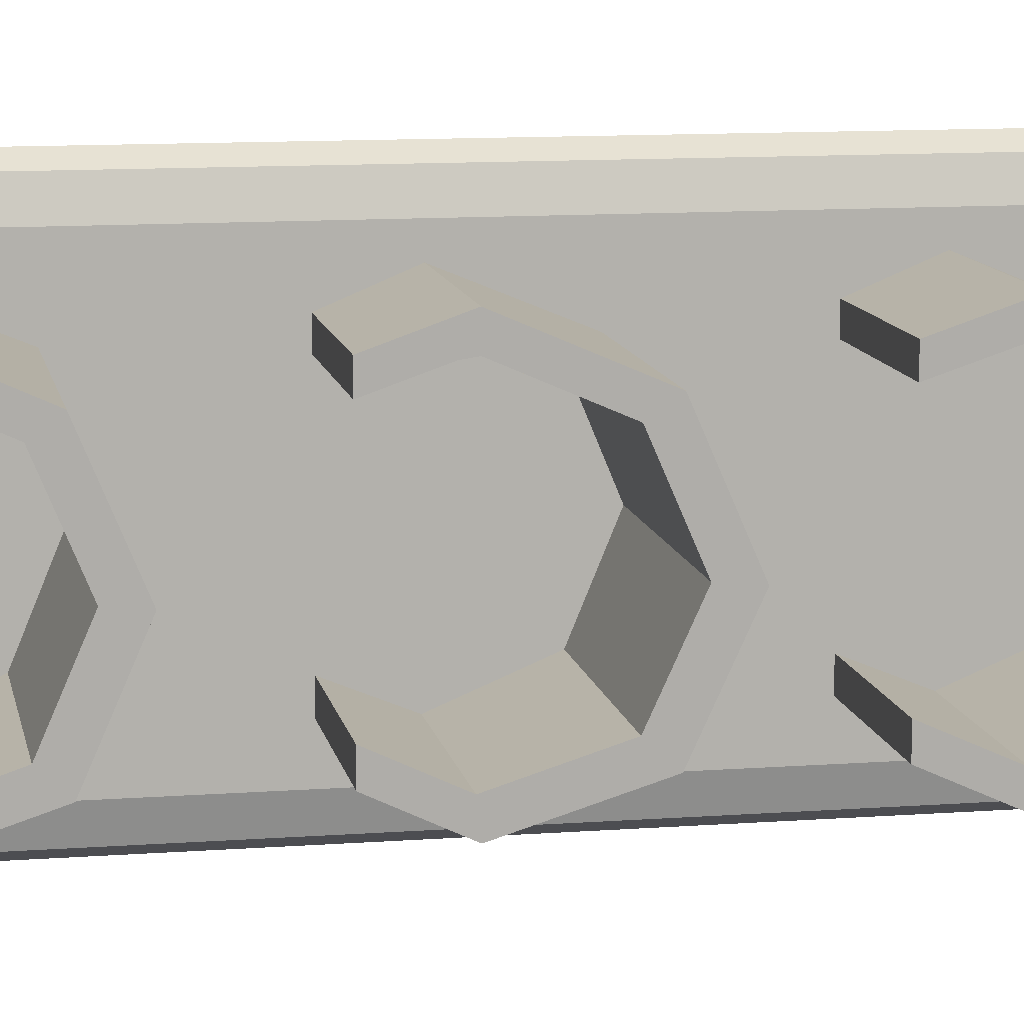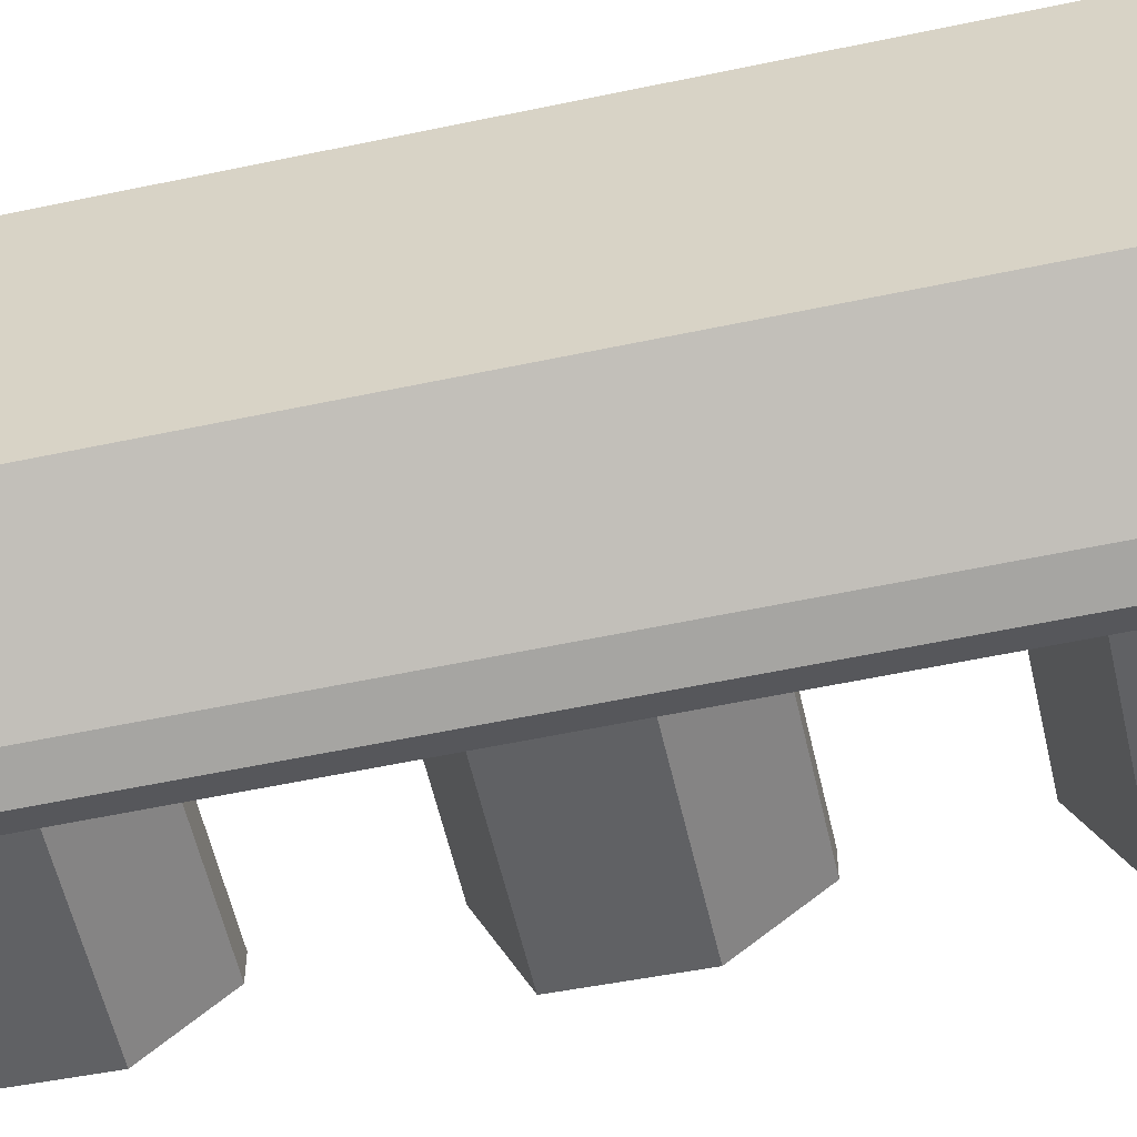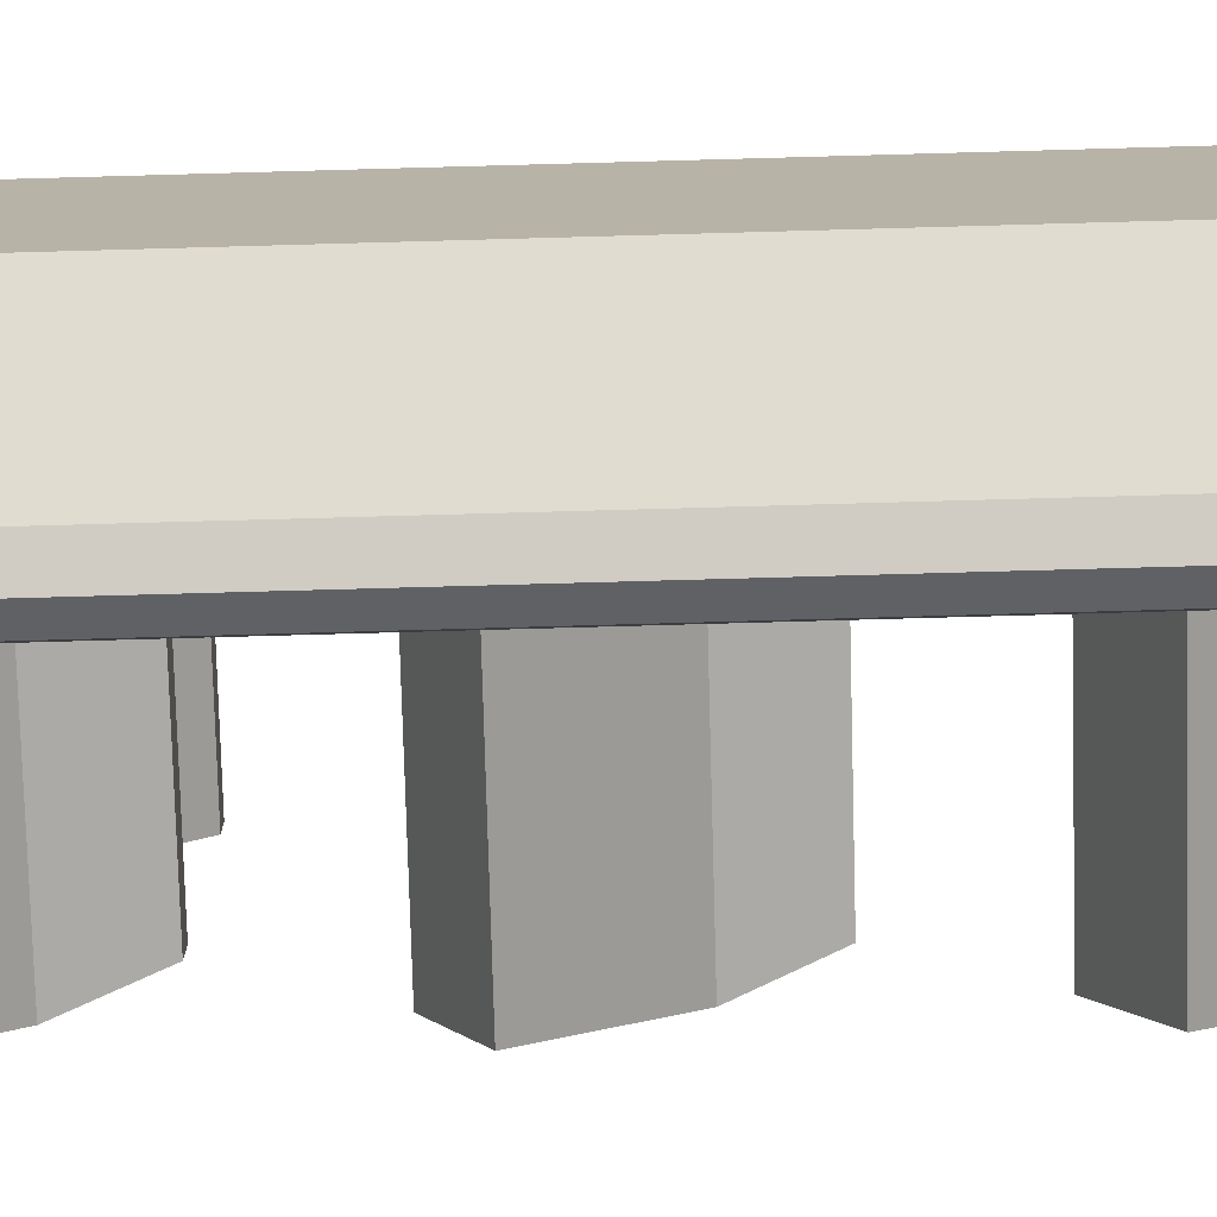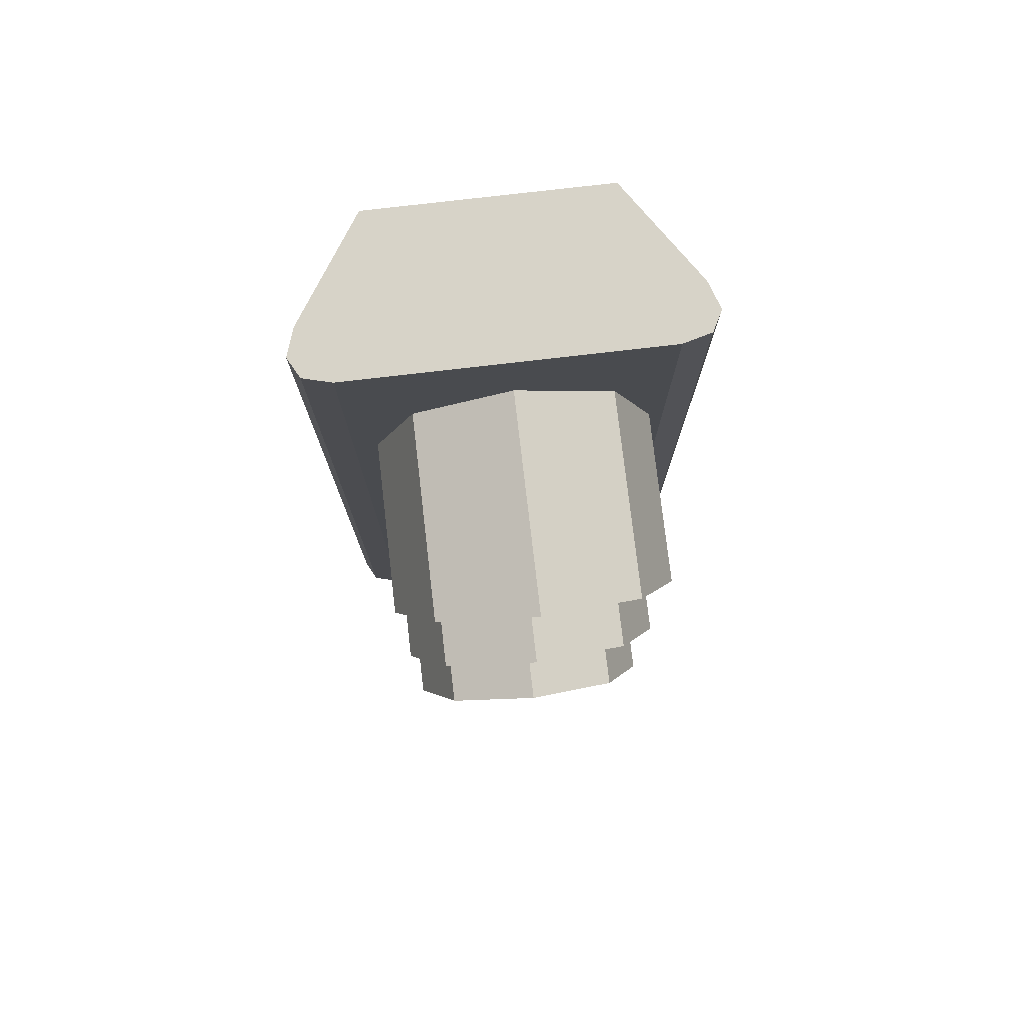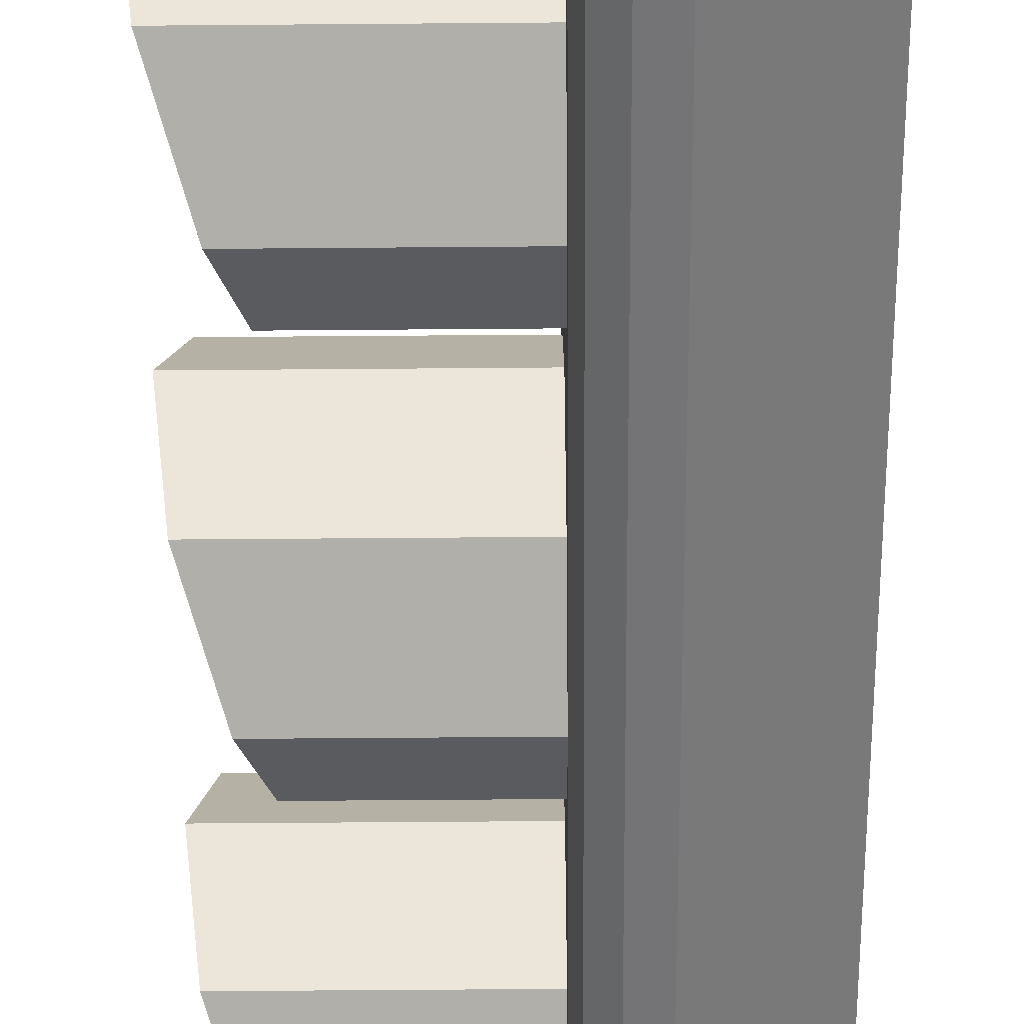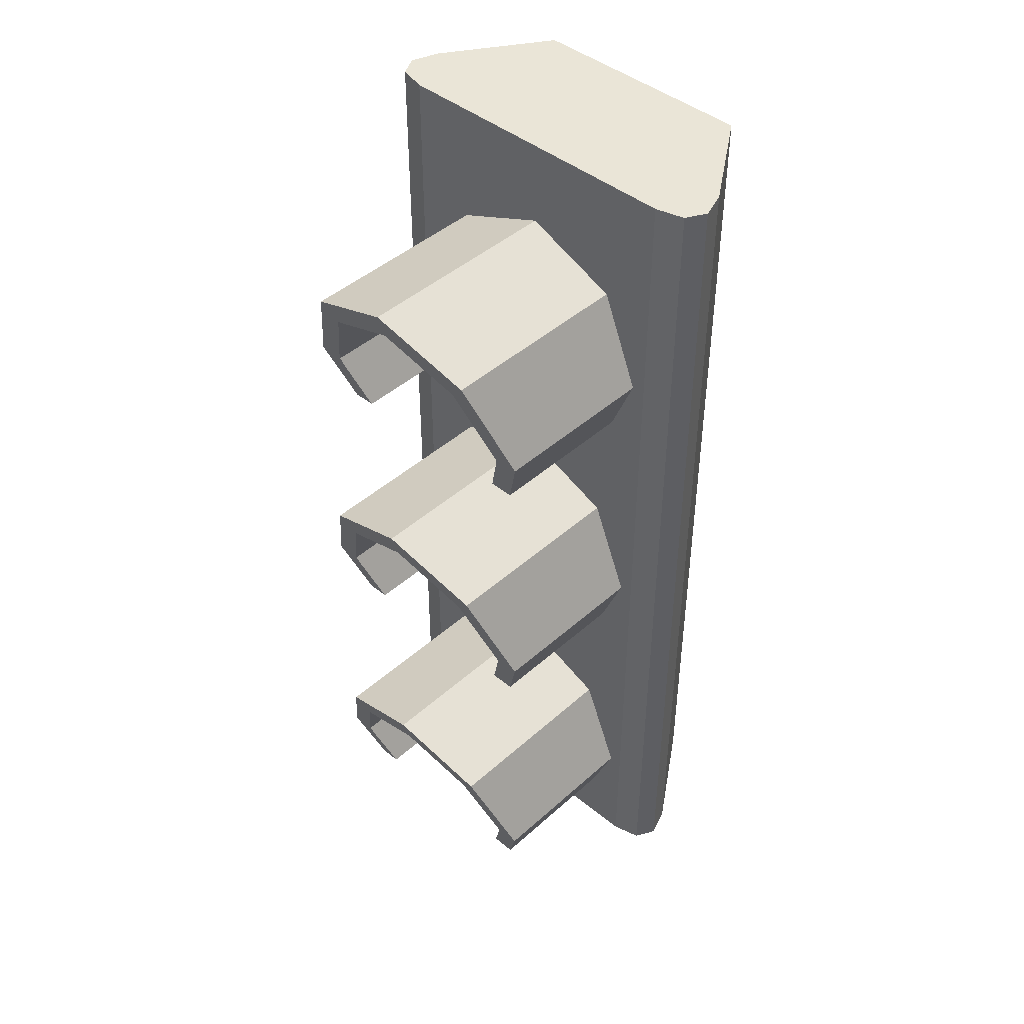
<metadata>
{"format":"obj","ext":"obj","renderer":"f3d","projection":"perspective","resolution":1024,"background":"white","views":[{"elev":11.0,"azim":-100.6,"up":"+Y"},{"elev":-56.0,"azim":102.6,"up":"+Y"},{"elev":-77.0,"azim":91.6,"up":"+Y"},{"elev":77.2,"azim":-96.6,"up":"+Z"},{"elev":-55.5,"azim":0.5,"up":"+Y"},{"elev":44.0,"azim":-46.2,"up":"+Z"}]}
</metadata>
<code>
o Cube.002_Cube.003
v -0.378 -6.734 16.44
v -0.8478 -6.734 16.44
v -0.8233 -6.922 16.36
v -0.378 -6.922 16.36
v -0.378 -7 16.17
v -0.378 -6.95 16.17
v -0.378 -6.886 16.32
v -0.378 -6.732 16.38
v -0.378 -6.578 16.32
v -0.378 -6.514 16.17
v -0.378 -6.468 16.17
v -0.378 -6.546 16.36
v -0.8233 -6.546 16.36
v -0.8233 -6.792 16.36
v -0.7642 -7 16.17
v -0.378 -6.933 16.05
v -0.378 -6.951 16.05
v -0.7724 -6.937 16.2
v -0.8233 -6.672 16.36
v -0.7642 -6.516 16.17
v -0.378 -6.517 16.05
v -0.378 -6.534 16.05
v -0.7642 -6.468 16.17
v -0.8311 -6.732 16.38
v -0.811 -6.886 16.32
v -0.727 -6.951 16.05
v -0.378 -6.903 16.05
v -0.7626 -6.95 16.17
v -0.8151 -6.609 16.33
v -0.7626 -6.514 16.17
v -0.811 -6.578 16.32
v -0.727 -6.517 16.05
v -0.378 -6.561 16.05
v -0.7642 -6.948 16.17
v -0.727 -6.933 16.05
v -0.727 -6.903 16.05
v -0.7574 -6.52 16.15
v -0.727 -6.535 16.05
v -0.6248 -6.561 16.05
v -0.727 -6.561 16.05
v -0.378 -6.734 15.28
v -0.8478 -6.734 15.28
v -0.8233 -6.922 15.2
v -0.378 -6.922 15.2
v -0.378 -7 15.01
v -0.378 -6.95 15.01
v -0.378 -6.886 15.16
v -0.378 -6.732 15.23
v -0.378 -6.578 15.16
v -0.378 -6.514 15.01
v -0.378 -6.468 15.01
v -0.378 -6.546 15.2
v -0.8233 -6.546 15.2
v -0.8233 -6.792 15.2
v -0.7642 -7 15.01
v -0.378 -6.933 14.9
v -0.378 -6.951 14.9
v -0.7724 -6.937 15.04
v -0.8233 -6.672 15.2
v -0.7642 -6.516 15.01
v -0.378 -6.517 14.9
v -0.378 -6.534 14.9
v -0.7642 -6.468 15.01
v -0.8311 -6.732 15.23
v -0.811 -6.886 15.16
v -0.727 -6.951 14.9
v -0.378 -6.903 14.9
v -0.7626 -6.95 15.01
v -0.8151 -6.609 15.18
v -0.7626 -6.514 15.01
v -0.811 -6.578 15.16
v -0.727 -6.517 14.9
v -0.378 -6.561 14.9
v -0.7642 -6.948 15.01
v -0.727 -6.933 14.9
v -0.727 -6.903 14.9
v -0.7574 -6.52 14.99
v -0.727 -6.535 14.9
v -0.6248 -6.561 14.9
v -0.727 -6.561 14.9
v -0.378 -6.734 15.87
v -0.8478 -6.734 15.87
v -0.8233 -6.922 15.79
v -0.378 -6.922 15.79
v -0.378 -7 15.6
v -0.378 -6.95 15.6
v -0.378 -6.886 15.75
v -0.378 -6.732 15.82
v -0.378 -6.578 15.75
v -0.378 -6.514 15.6
v -0.378 -6.468 15.6
v -0.378 -6.546 15.79
v -0.8233 -6.546 15.79
v -0.8233 -6.792 15.79
v -0.7642 -7 15.6
v -0.378 -6.933 15.49
v -0.378 -6.951 15.49
v -0.7724 -6.937 15.63
v -0.8233 -6.672 15.79
v -0.7642 -6.516 15.6
v -0.378 -6.517 15.49
v -0.378 -6.534 15.49
v -0.7642 -6.468 15.6
v -0.8311 -6.732 15.82
v -0.811 -6.886 15.75
v -0.727 -6.951 15.49
v -0.378 -6.903 15.49
v -0.7626 -6.95 15.6
v -0.8151 -6.609 15.77
v -0.7626 -6.514 15.6
v -0.811 -6.578 15.75
v -0.727 -6.517 15.49
v -0.378 -6.561 15.49
v -0.7642 -6.948 15.6
v -0.727 -6.933 15.49
v -0.727 -6.903 15.49
v -0.7574 -6.52 15.58
v -0.727 -6.535 15.49
v -0.6248 -6.561 15.49
v -0.727 -6.561 15.49
v -0.1227 -6.496 14.77
v -0.1223 -6.953 14.77
v -0.1227 -6.496 16.6
v -0.1223 -6.953 16.6
v -0.3216 -7.085 14.77
v -0.4303 -7.027 14.77
v -0.3759 -7.104 14.77
v -0.4157 -7.083 14.77
v -0.4303 -7.027 16.6
v -0.3216 -7.085 16.6
v -0.4157 -7.083 16.6
v -0.3759 -7.104 16.6
v -0.4305 -6.422 14.77
v -0.322 -6.363 14.77
v -0.416 -6.366 14.77
v -0.3763 -6.345 14.77
v -0.322 -6.363 16.6
v -0.4305 -6.422 16.6
v -0.3763 -6.345 16.6
v -0.416 -6.366 16.6
f 2 3 4
f 12 13 2
f 3 15 5
f 6 28 34
f 14 24 8
f 20 30 10
f 11 23 13
f 2 13 19
f 3 14 25
f 17 5 15
f 23 11 21
f 19 13 29
f 34 15 18
f 15 34 28
f 28 6 27
f 29 31 9
f 37 40 39
f 37 30 20
f 38 37 23
f 33 10 39
f 31 29 13
f 35 28 36
f 40 37 38
f 17 26 35
f 39 21 22
f 42 43 44
f 52 53 42
f 43 55 45
f 46 68 74
f 54 64 48
f 60 70 50
f 51 63 53
f 42 53 59
f 43 54 65
f 57 45 55
f 63 51 61
f 59 53 69
f 74 55 58
f 55 74 68
f 68 46 67
f 69 71 49
f 77 80 79
f 77 70 60
f 78 77 63
f 73 50 79
f 71 69 53
f 75 68 76
f 80 77 78
f 57 66 75
f 79 61 62
f 82 83 84
f 92 93 82
f 83 95 85
f 86 108 114
f 94 104 88
f 100 110 90
f 91 103 93
f 82 93 99
f 83 94 105
f 97 85 95
f 103 91 101
f 99 93 109
f 114 95 98
f 95 114 108
f 108 86 107
f 109 111 89
f 117 120 119
f 117 110 100
f 118 117 103
f 113 90 119
f 111 109 93
f 115 108 116
f 120 117 118
f 97 106 115
f 119 101 102
f 126 133 121
f 123 124 122
f 138 133 126
f 130 125 122
f 129 126 128
f 131 128 127
f 132 127 125
f 124 123 129
f 133 138 140
f 135 140 139
f 136 139 137
f 123 121 134
f 1 2 4
f 1 12 2
f 4 3 5
f 18 25 7
f 18 6 34
f 31 20 9
f 25 14 7
f 18 7 6
f 12 11 13
f 14 8 7
f 14 3 2
f 20 10 9
f 15 3 18
f 24 14 2
f 19 24 2
f 26 17 15
f 32 23 21
f 3 25 18
f 28 35 26
f 36 28 27
f 26 15 28
f 8 24 19
f 39 10 30
f 8 19 29
f 9 8 29
f 23 37 20
f 30 37 39
f 32 38 23
f 23 20 31
f 17 35 16
f 13 23 31
f 35 36 27
f 39 40 38
f 21 39 32
f 35 27 16
f 33 39 22
f 41 42 44
f 39 38 32
f 41 52 42
f 44 43 45
f 58 65 47
f 65 54 47
f 47 46 58
f 71 60 49
f 46 74 58
f 52 51 53
f 54 48 47
f 54 43 42
f 60 50 49
f 55 43 58
f 64 54 42
f 59 64 42
f 66 57 55
f 72 63 61
f 43 65 58
f 68 75 66
f 76 68 67
f 66 55 68
f 48 64 59
f 79 50 70
f 48 59 69
f 49 48 69
f 63 77 60
f 70 77 79
f 72 78 63
f 63 60 71
f 57 75 56
f 53 63 71
f 75 76 67
f 79 80 78
f 61 79 72
f 75 67 56
f 73 79 62
f 81 82 84
f 79 78 72
f 81 92 82
f 84 83 85
f 98 105 87
f 98 86 114
f 111 100 89
f 105 94 87
f 98 87 86
f 92 91 93
f 94 88 87
f 94 83 82
f 100 90 89
f 95 83 98
f 104 94 82
f 99 104 82
f 106 97 95
f 112 103 101
f 83 105 98
f 108 115 106
f 116 108 107
f 106 95 108
f 88 104 99
f 119 90 110
f 88 99 109
f 89 88 109
f 103 117 100
f 110 117 119
f 112 118 103
f 103 100 111
f 97 115 96
f 93 103 111
f 115 116 107
f 119 120 118
f 101 119 112
f 115 107 96
f 113 119 102
f 126 121 122
f 119 118 112
f 125 127 128
f 125 126 122
f 121 133 134
f 133 135 136
f 133 136 134
f 129 138 126
f 125 128 126
f 121 123 122
f 124 130 122
f 131 129 128
f 132 131 127
f 130 132 125
f 130 129 131
f 140 138 139
f 137 138 123
f 124 129 130
f 132 130 131
f 138 137 139
f 123 138 129
f 136 135 139
f 135 133 140
f 134 136 137
f 137 123 134

</code>
